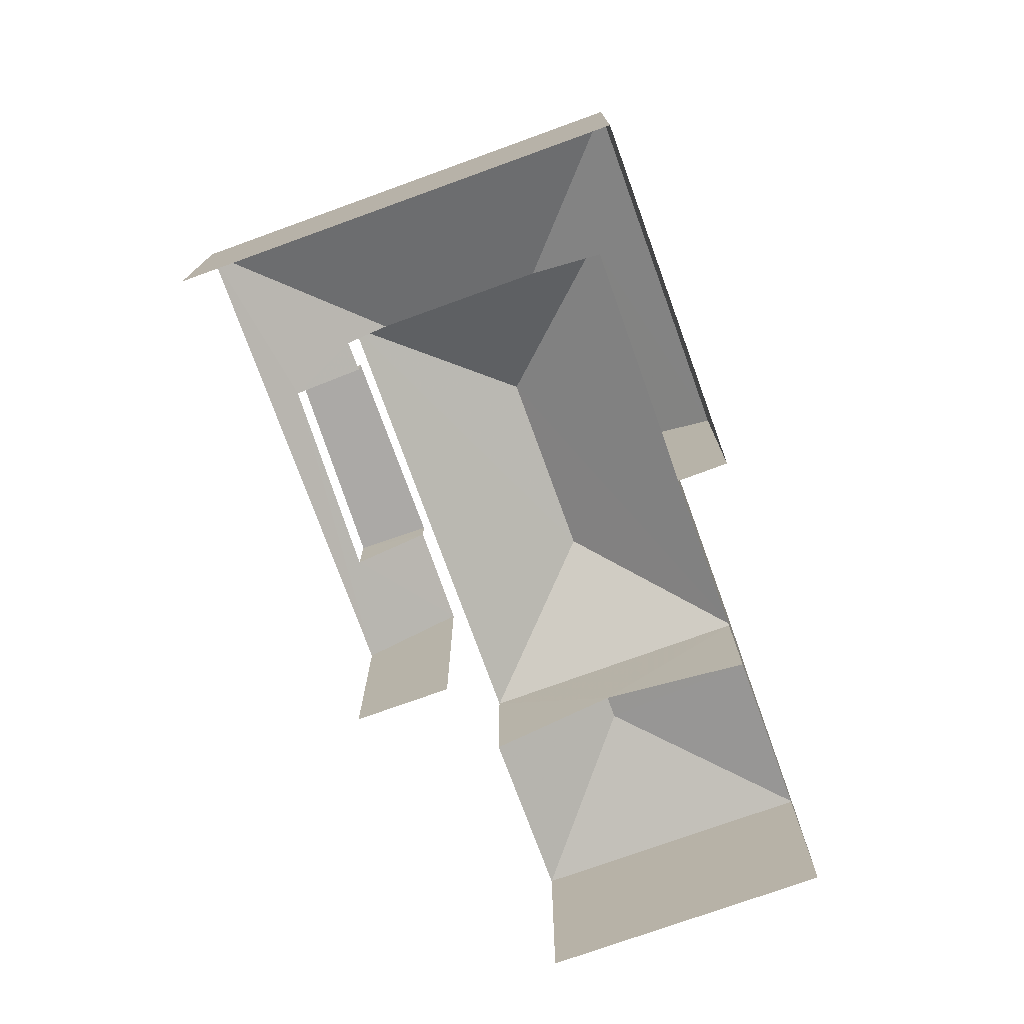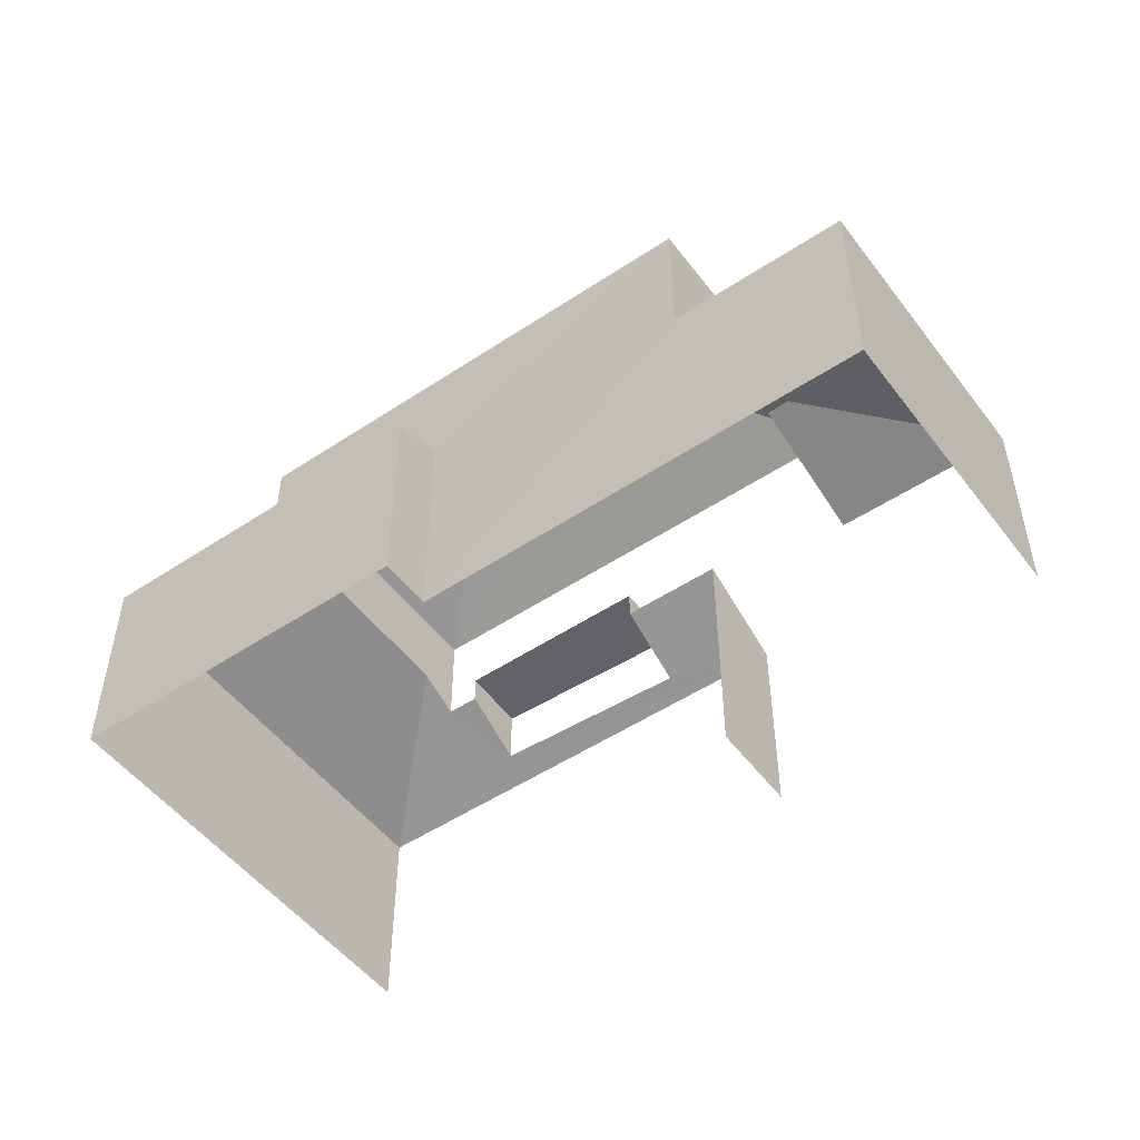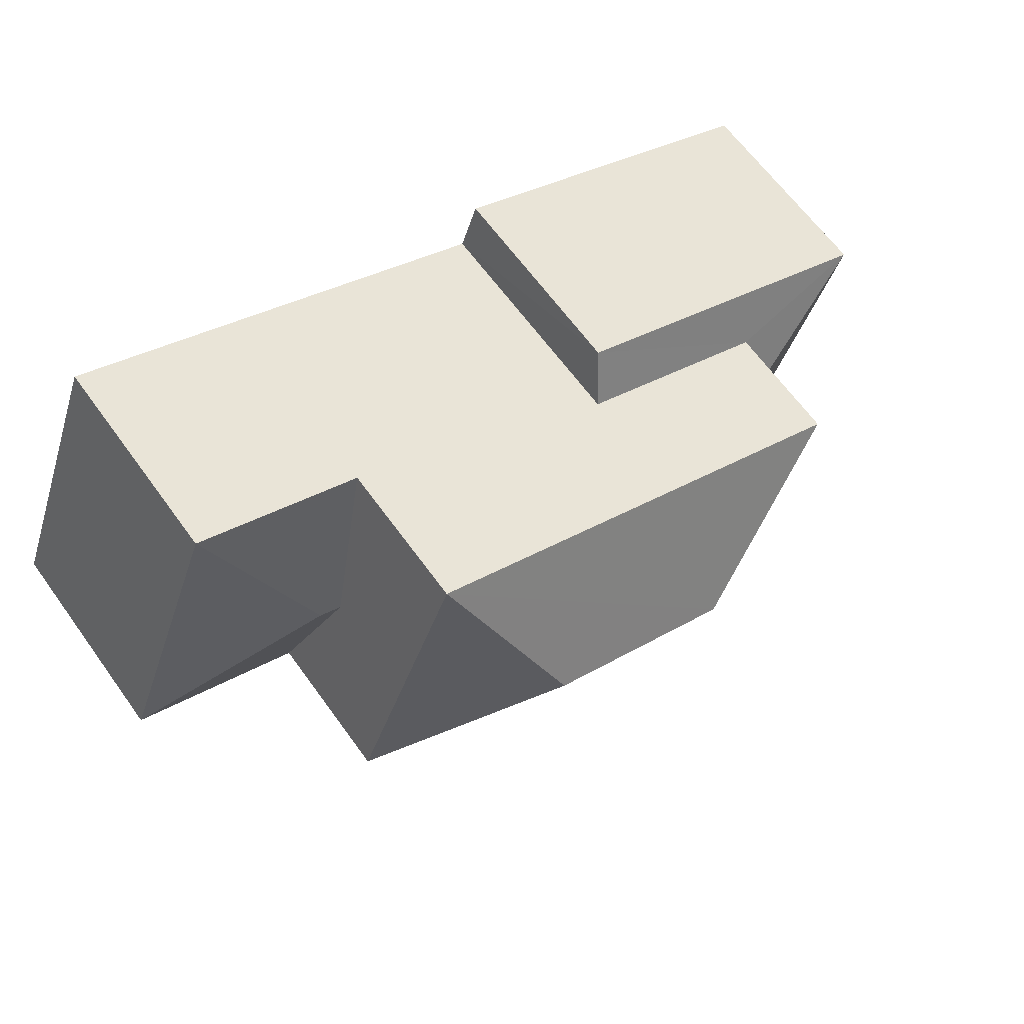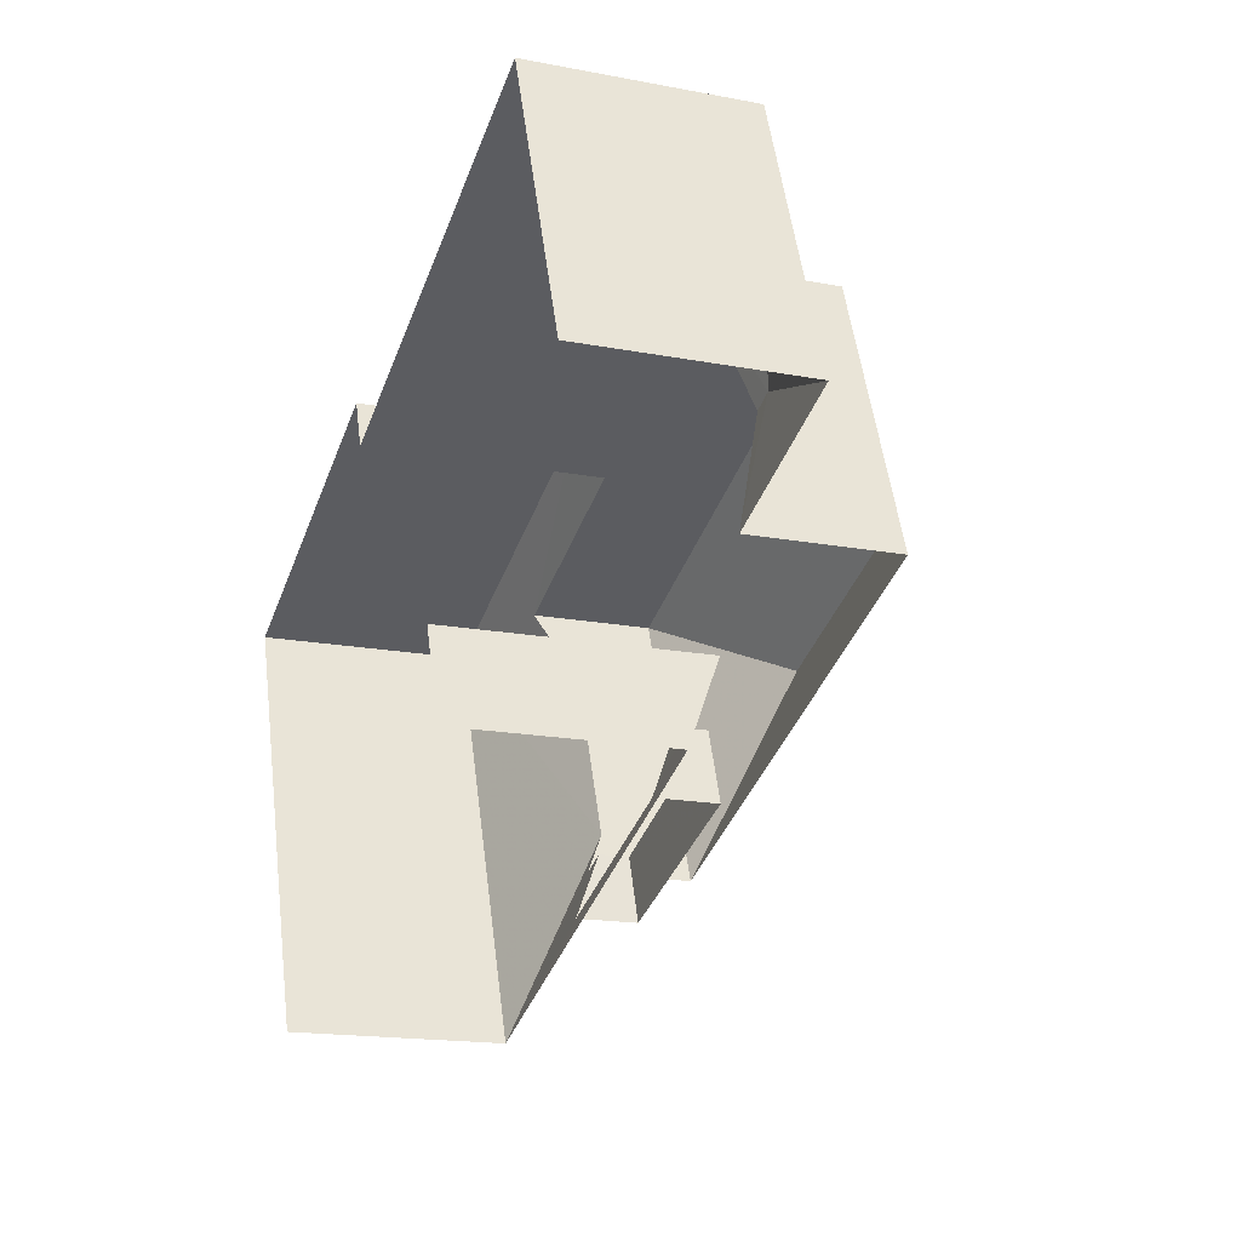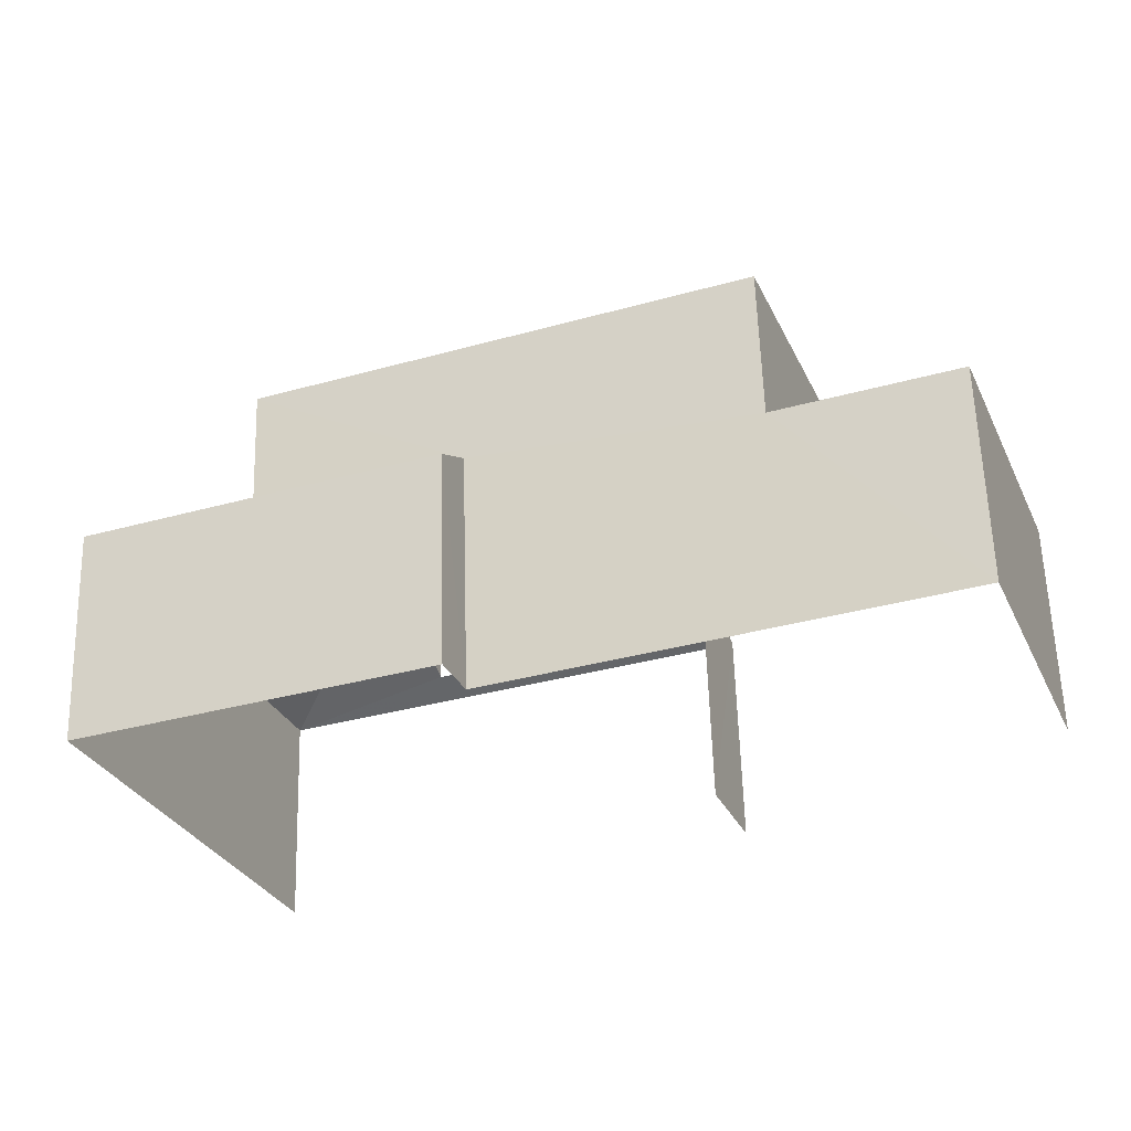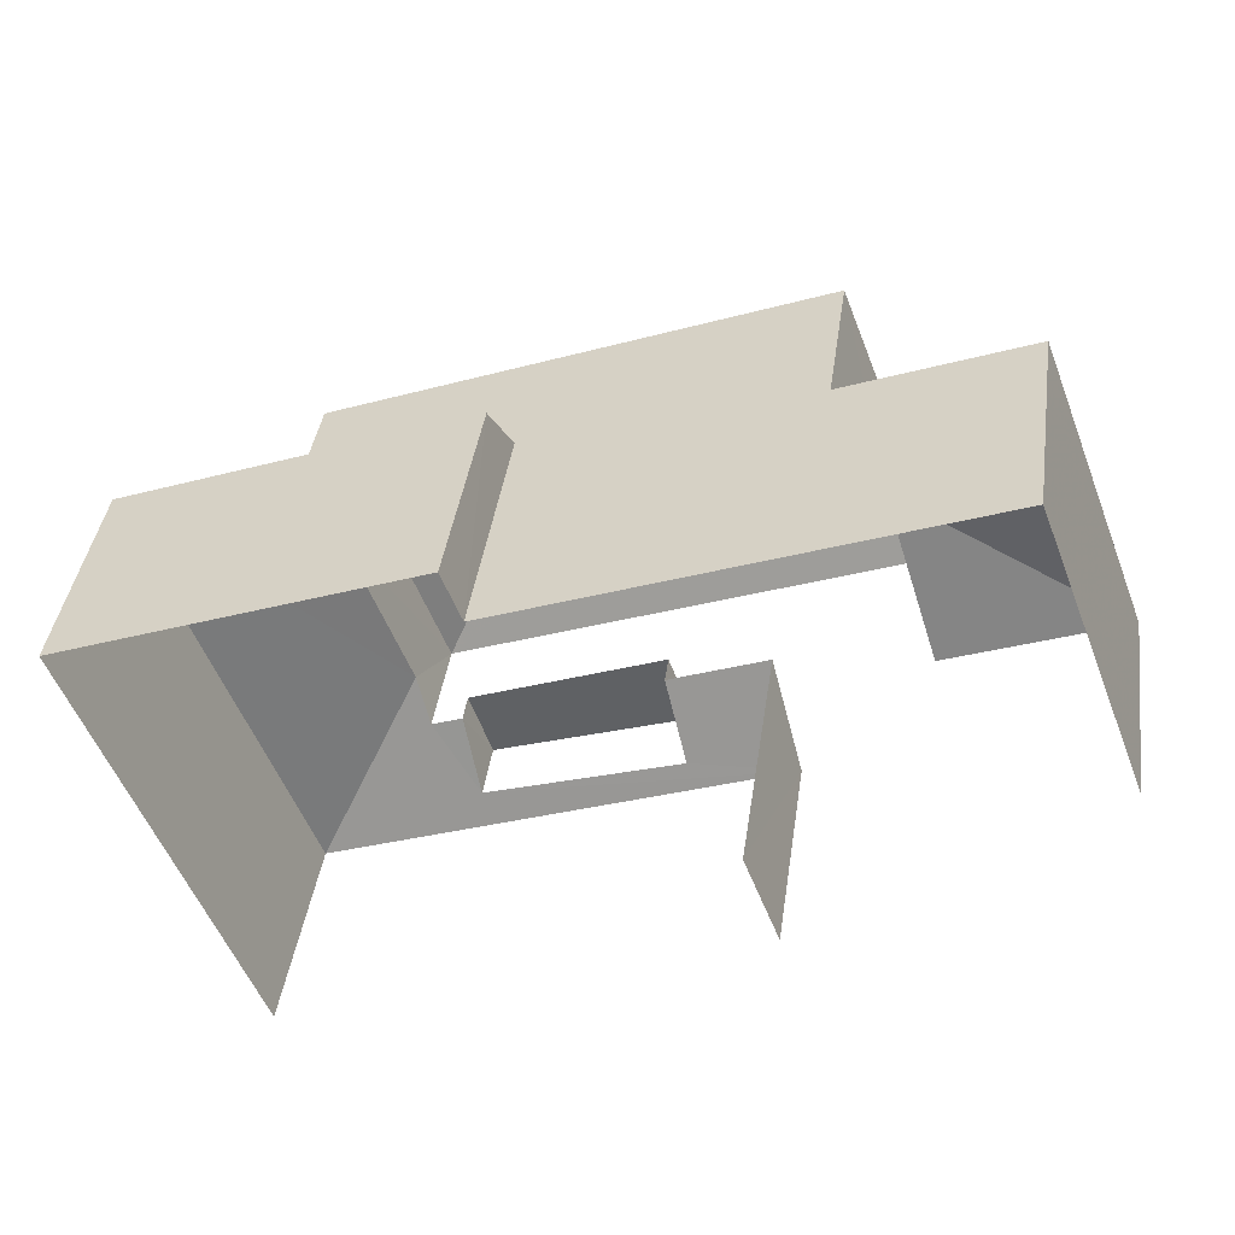
<metadata>
{"format":"obj","ext":"obj","renderer":"f3d","projection":"perspective","resolution":1024,"background":"white","views":[{"elev":-75.5,"azim":89.1,"up":"+Z"},{"elev":-51.0,"azim":-164.9,"up":"+Z"},{"elev":64.0,"azim":-35.7,"up":"+Y"},{"elev":-17.2,"azim":-110.7,"up":"+Y"},{"elev":60.2,"azim":178.3,"up":"+Y"},{"elev":40.6,"azim":-171.9,"up":"+Y"}]}
</metadata>
<code>
v -2.233e+05 -1.28e+05 15.79
v -2.233e+05 -1.28e+05 15.79
v -2.233e+05 -1.28e+05 15.79
v -2.233e+05 -1.28e+05 15.79
v -2.233e+05 -1.28e+05 15.79
v -2.233e+05 -1.28e+05 15.79
v -2.233e+05 -1.28e+05 15.79
v -2.233e+05 -1.28e+05 15.79
v -2.233e+05 -1.28e+05 24.16
v -2.233e+05 -1.28e+05 22.69
v -2.233e+05 -1.28e+05 24.16
v -2.233e+05 -1.28e+05 22.69
v -2.233e+05 -1.28e+05 19.85
v -2.233e+05 -1.28e+05 20.6
v -2.233e+05 -1.28e+05 19.85
v -2.233e+05 -1.28e+05 20.6
v -2.233e+05 -1.28e+05 19.85
v -2.233e+05 -1.28e+05 22.69
v -2.233e+05 -1.28e+05 21.07
v -2.233e+05 -1.28e+05 19.85
v -2.233e+05 -1.28e+05 19.85
v -2.233e+05 -1.28e+05 21.07
v -2.233e+05 -1.28e+05 19.85
v -2.233e+05 -1.28e+05 20.34
v -2.233e+05 -1.28e+05 20.34
v -2.233e+05 -1.28e+05 22.69
v -2.233e+05 -1.28e+05 19.85
v -2.233e+05 -1.28e+05 21.27
v -2.233e+05 -1.28e+05 21.27
v -2.233e+05 -1.28e+05 21.27
v -2.233e+05 -1.28e+05 21.27
v -2.233e+05 -1.28e+05 20.69
v -2.233e+05 -1.28e+05 20.1
v -2.233e+05 -1.28e+05 19.85
v -2.233e+05 -1.28e+05 20.06
v -2.233e+05 -1.28e+05 20.69
v -2.233e+05 -1.28e+05 20.69
v -2.233e+05 -1.28e+05 20.69
f 1 2 3
f 4 3 5
f 4 5 6
f 2 7 8
f 5 2 8
f 3 2 5
f 33 30 29
f 35 33 29
f 13 7 2
f 13 15 7
f 32 10 28
f 38 32 28
f 10 12 31
f 13 36 12
f 31 36 37
f 36 13 2
f 10 31 28
f 31 12 36
f 34 1 3
f 20 34 3
f 9 10 11
f 9 12 10
f 13 14 15
f 13 16 14
f 14 17 15
f 11 10 18
f 19 20 21
f 22 19 21
f 21 23 24
f 23 25 24
f 22 21 24
f 11 26 9
f 11 18 26
f 27 17 14
f 16 27 14
f 28 29 30
f 28 31 29
f 9 26 12
f 32 20 19
f 20 33 34
f 34 35 36
f 36 35 37
f 32 38 33
f 33 35 34
f 33 20 32
f 8 27 5
f 8 17 27
f 5 27 25
f 18 24 25
f 18 25 26
f 25 27 26
f 34 36 2
f 1 34 2
f 38 30 33
f 38 28 30
f 5 25 23
f 6 5 23
f 17 8 7
f 15 17 7
f 26 16 12
f 12 16 13
f 27 16 26
f 20 3 4
f 21 20 4
f 37 35 29
f 31 37 29
f 6 21 4
f 6 23 21
f 24 18 22
f 19 10 32
f 22 10 19
f 22 18 10

</code>
